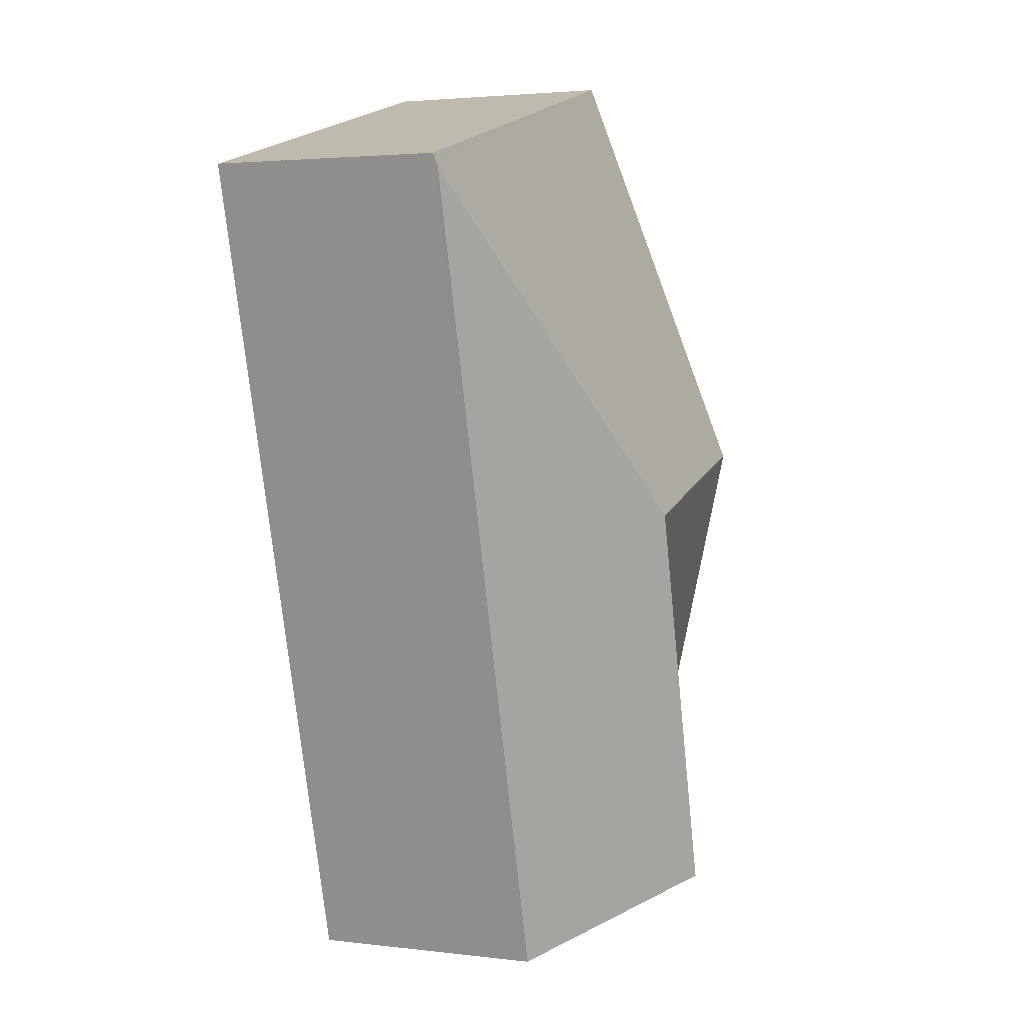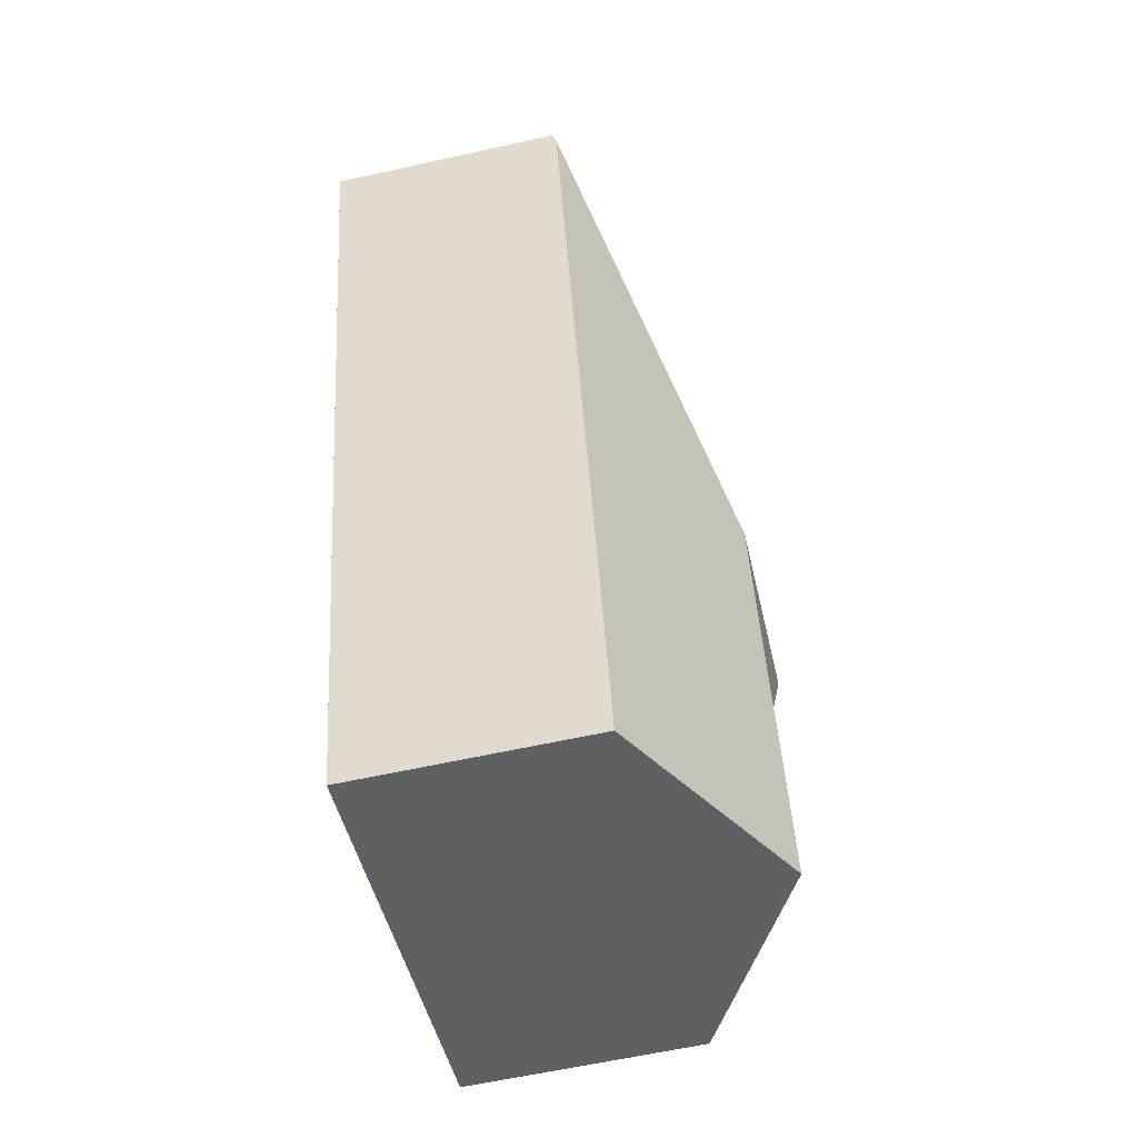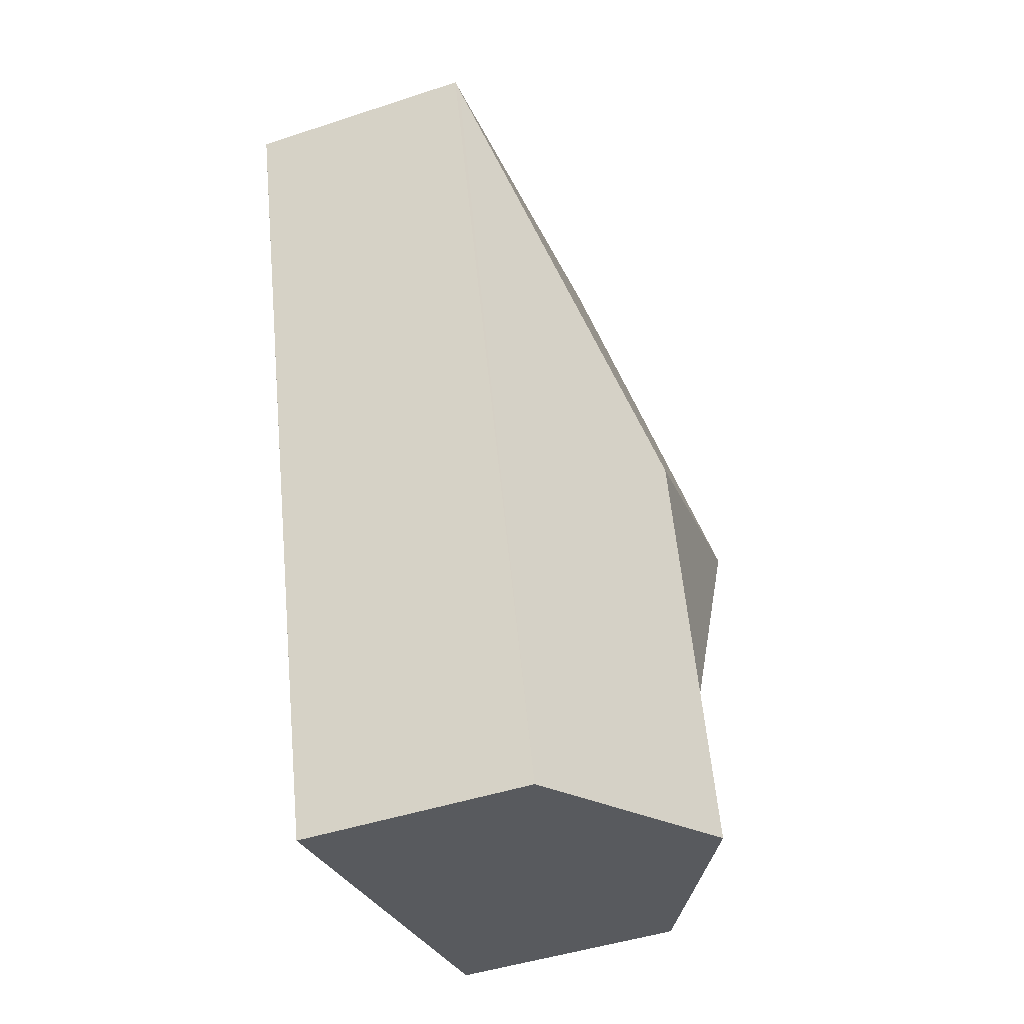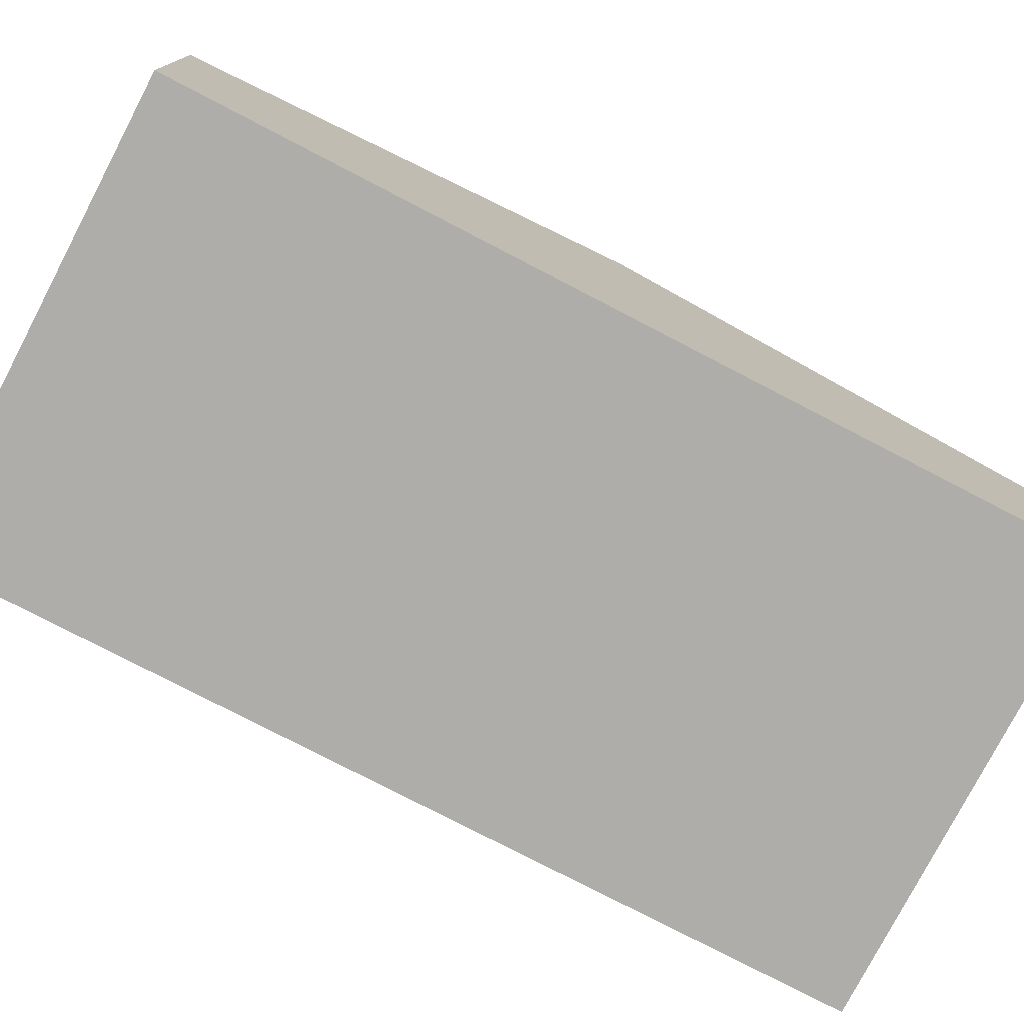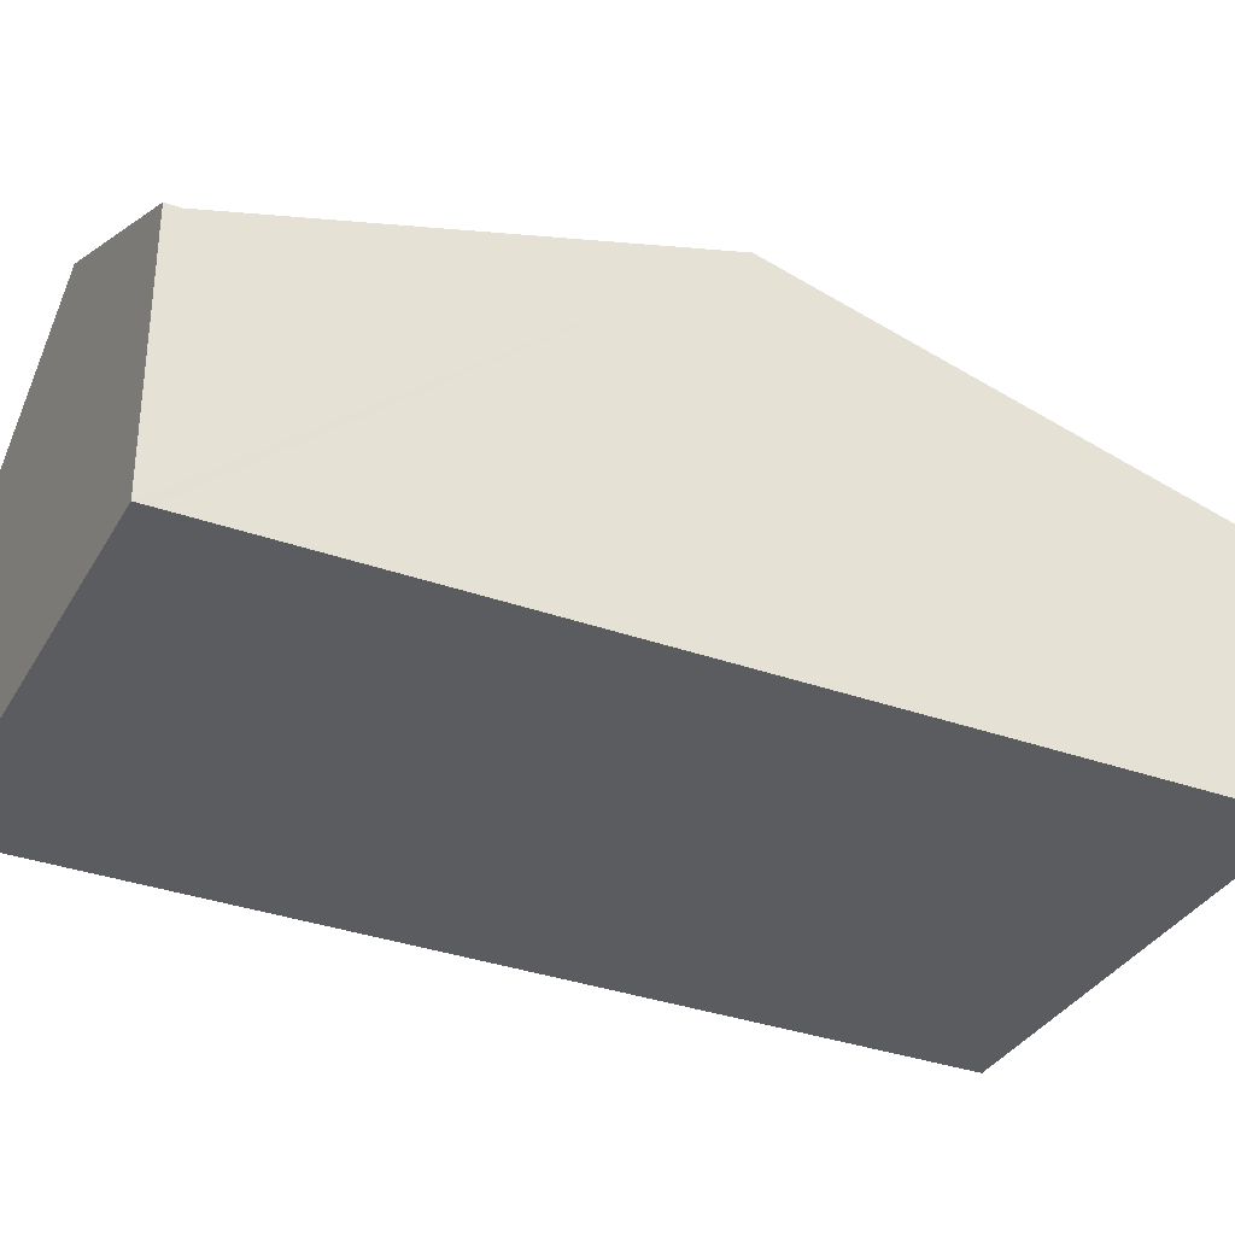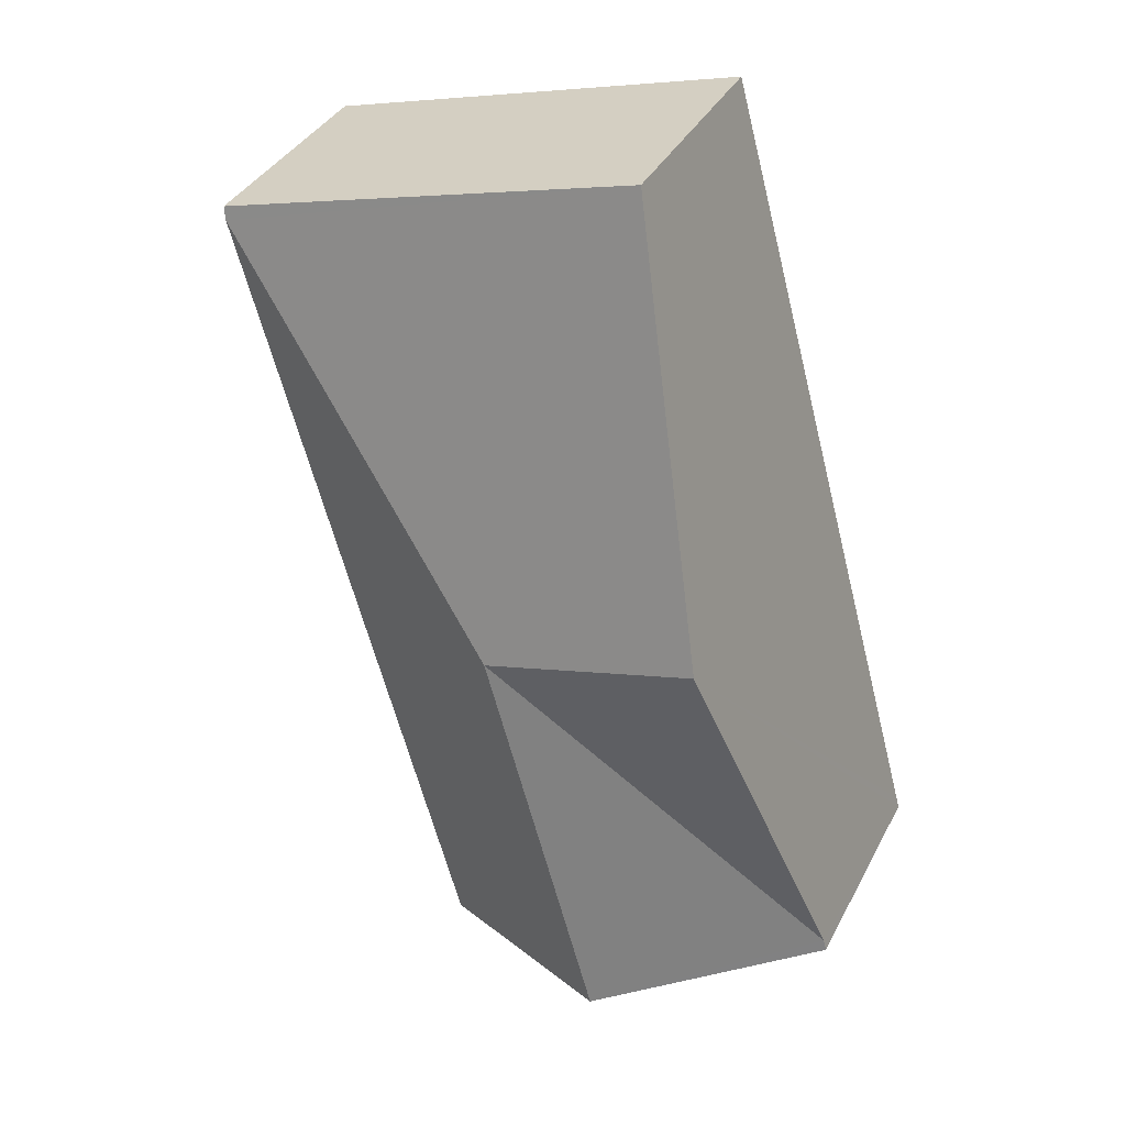
<metadata>
{"format":"obj","ext":"obj","renderer":"f3d","projection":"perspective","resolution":1024,"background":"white","views":[{"elev":2.9,"azim":112.7,"up":"+Z"},{"elev":-61.6,"azim":102.7,"up":"+Z"},{"elev":-46.0,"azim":110.7,"up":"+Z"},{"elev":-77.3,"azim":-102.1,"up":"+Y"},{"elev":-34.2,"azim":-100.4,"up":"+Y"},{"elev":37.1,"azim":-155.1,"up":"+Z"}]}
</metadata>
<code>
v  4.491 1.638 4.829
v  1.573 1.613 5.723
v  4.514 1.613 4.915
v  2.257 2.456 2.457
v  0.787 2.456 2.861
v  2.941 1.638 -0.808
v  1.471 2.456 -0.404
v  0.024 1.638 0.086
v  0 1.638 1.003e-16
v  0 0 0
v  0.024 -5.266e-18 0.086
v  0.787 -1.752e-16 2.861
v  1.573 -3.504e-16 5.723
v  4.514 -3.01e-16 4.915
v  2.941 4.948e-17 -0.808
v  4.491 -2.957e-16 4.829
v  1.471 2.474e-17 -0.404
g defaultobject
f 1 2 3
f 2 1 4
f 2 4 5
f 6 4 1
f 4 6 7
f 8 7 9
f 7 8 4
f 4 8 5
f 10 8 9
f 8 10 5
f 5 10 11
f 5 11 12
f 5 12 2
f 2 12 13
f 13 3 2
f 3 13 14
f 3 6 1
f 6 3 14
f 6 14 15
f 15 14 16
f 7 10 9
f 10 7 6
f 10 6 17
f 17 6 15
f 12 14 13
f 14 12 16
f 16 12 15
f 15 12 11
f 15 11 17
f 17 11 10

</code>
